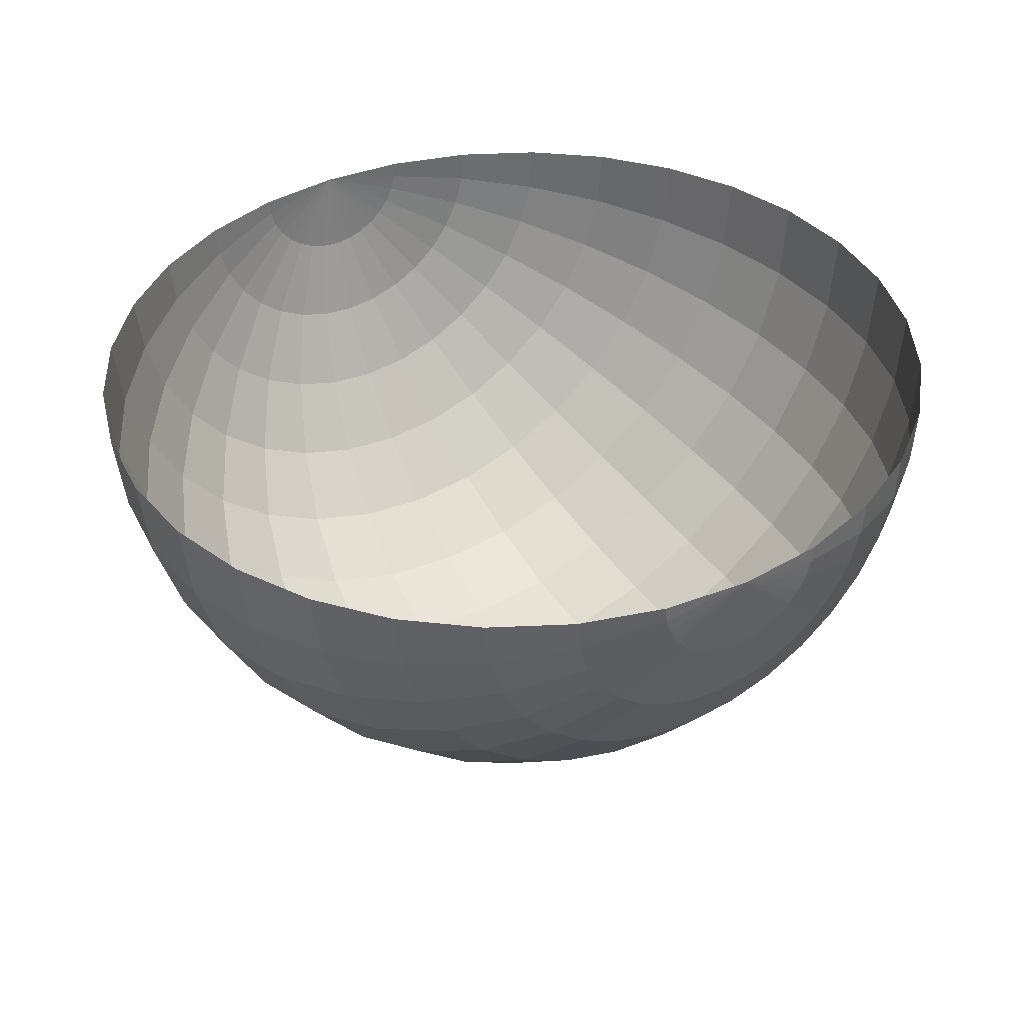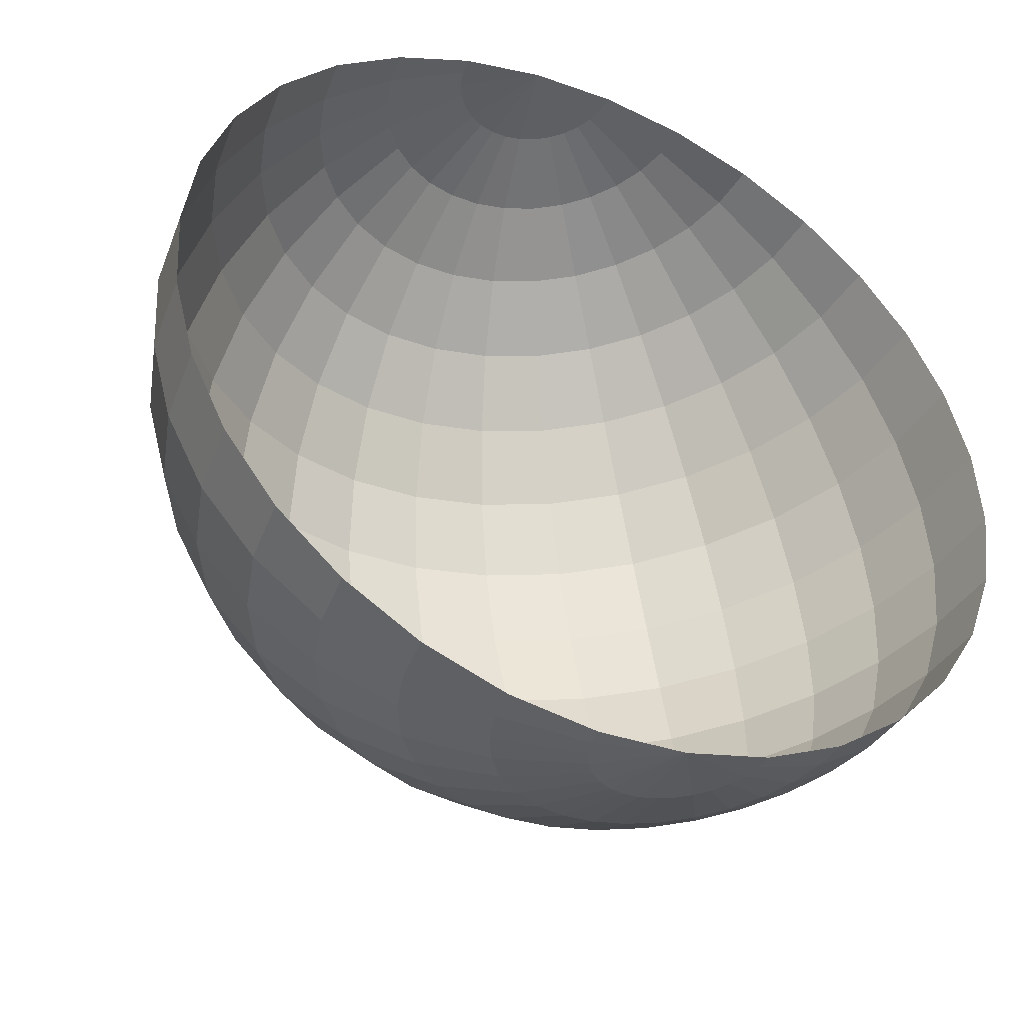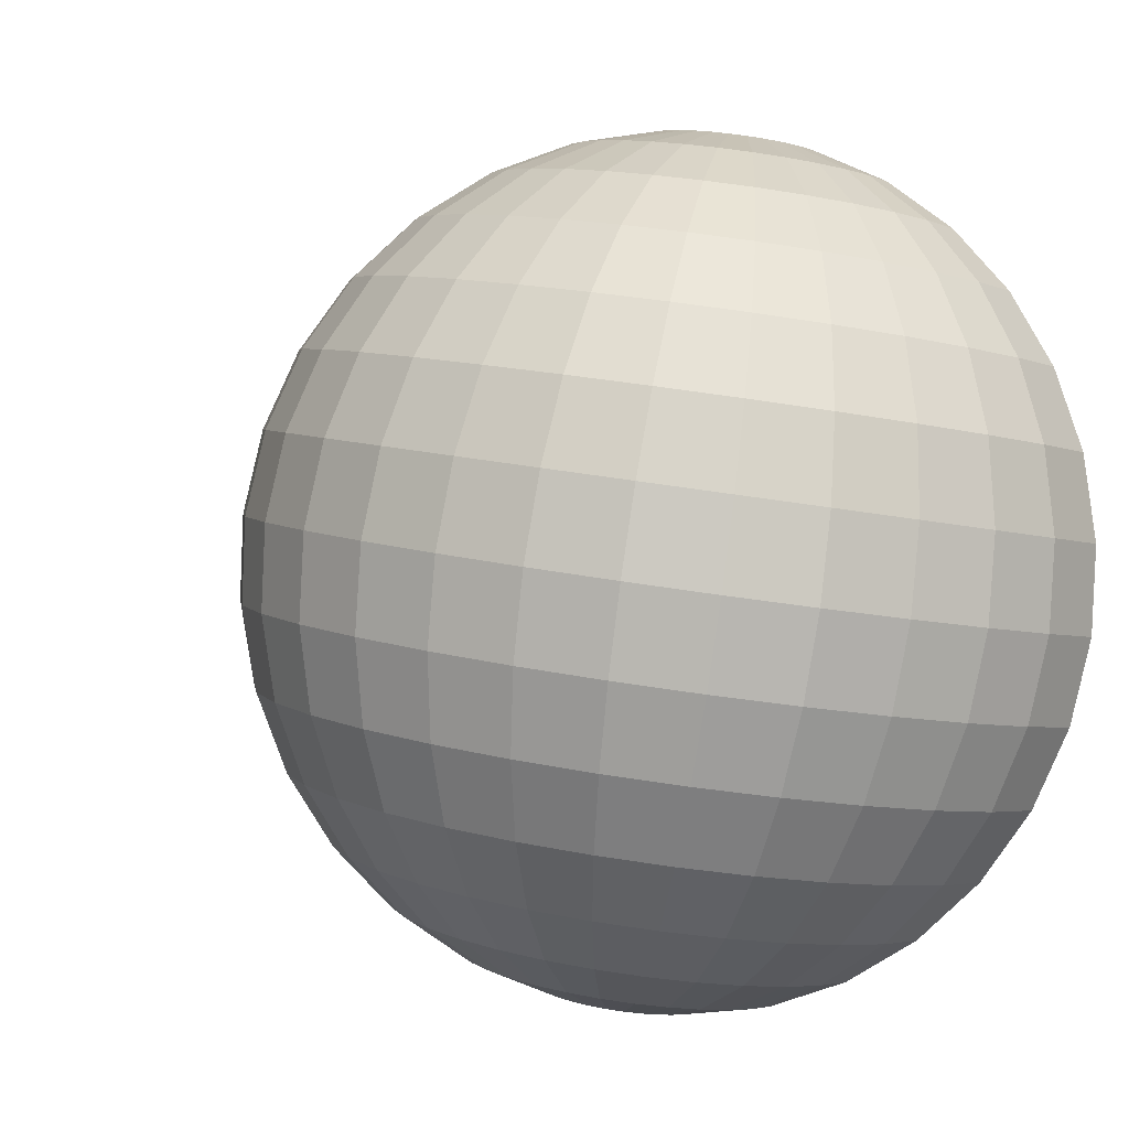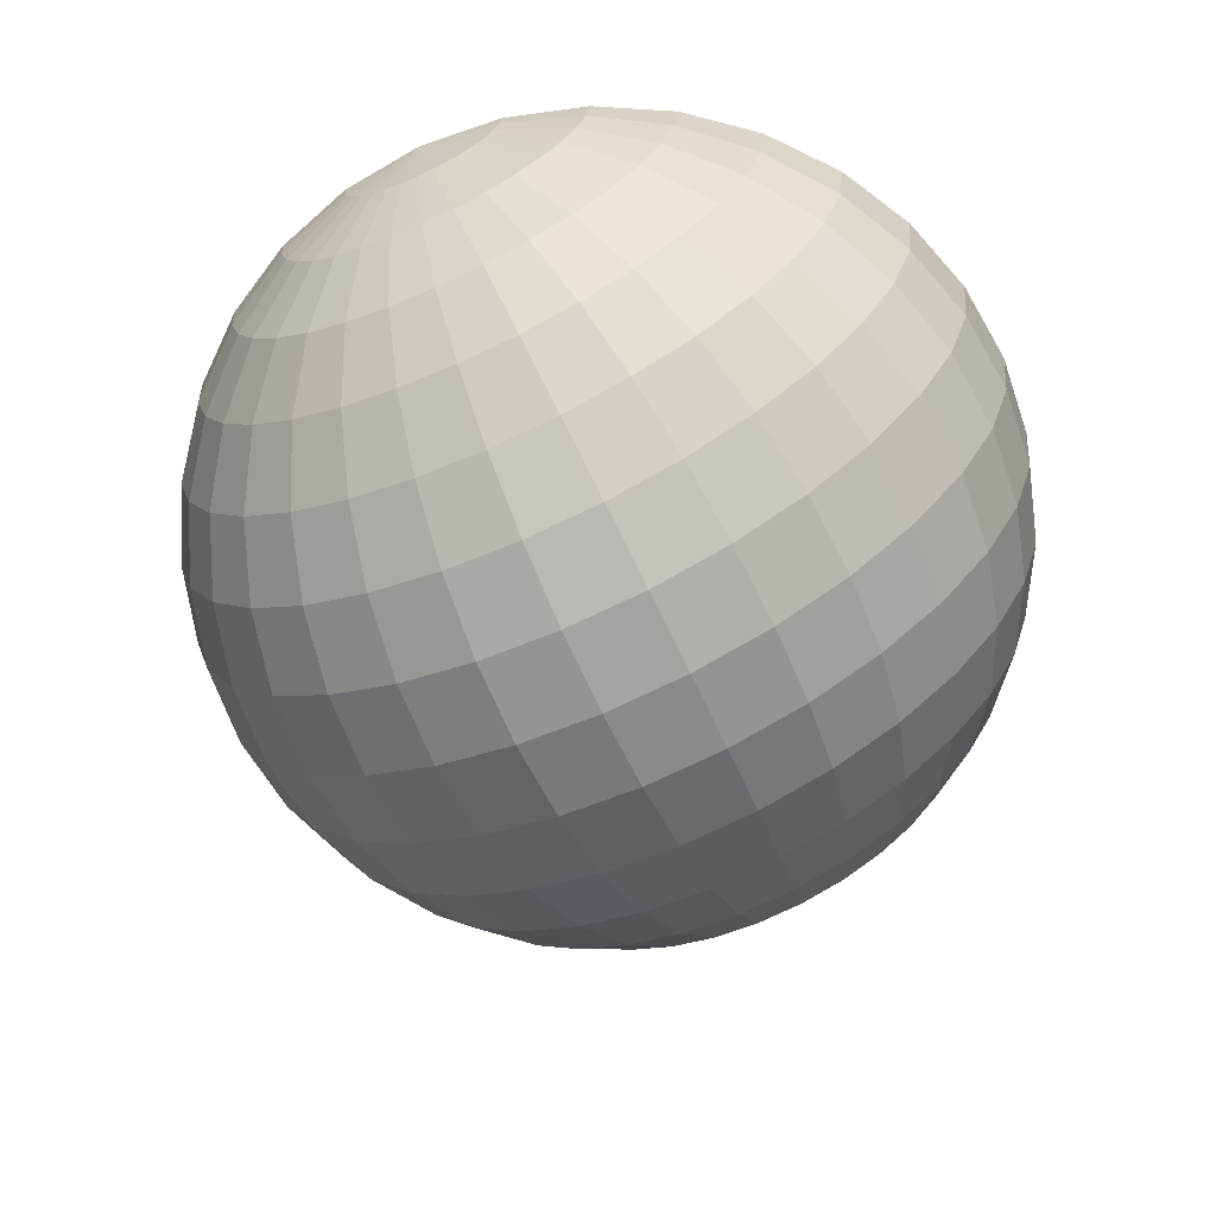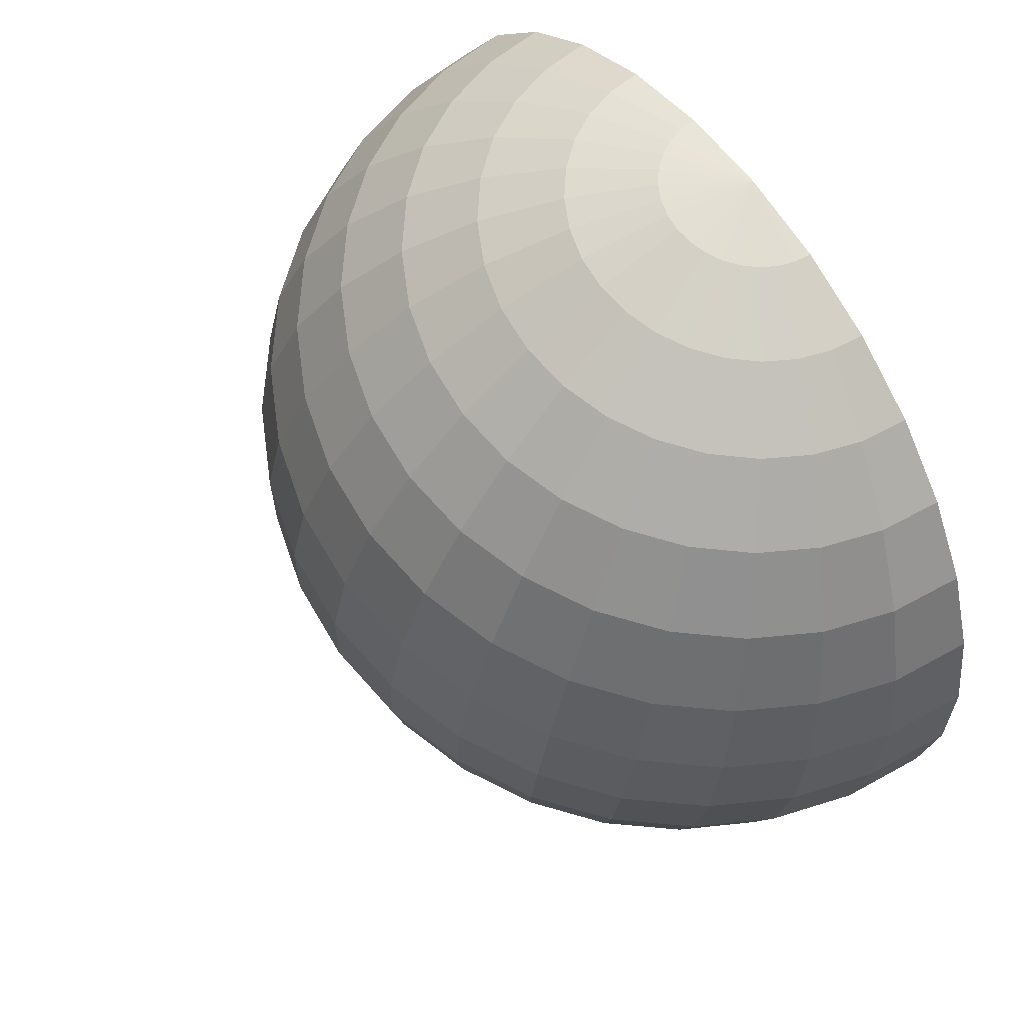
<metadata>
{"format":"obj","ext":"obj","renderer":"f3d","projection":"perspective","resolution":1024,"background":"white","views":[{"elev":38.8,"azim":-21.4,"up":"+Y"},{"elev":-42.4,"azim":155.4,"up":"+Z"},{"elev":-2.5,"azim":31.9,"up":"+Z"},{"elev":-66.4,"azim":-146.2,"up":"+Y"},{"elev":56.5,"azim":54.5,"up":"+Z"}]}
</metadata>
<code>
g default
v -0.06086 -0.07353 -0.000969
v -0.05606 -0.1496 0.02211
v -0.08606 -0.1471 0.02684
v -0.07615 -0.07223 0.001446
v 0.006535 -0.3983 0.3936
v 0.01881 -0.39 0.4719
v -0.05808 -0.3835 0.484
v -0.07186 -0.3917 0.406
v 0.06379 -0.0691 0.7861
v 0.06378 0.01019 0.7936
v 0.0485 -0.06781 0.7885
v -0.06331 0.00568 -0.00893
v -0.005983 -0.3909 0.3153
v -0.08287 -0.3844 0.3275
v 0.06136 -0.1454 0.7635
v 0.03136 -0.1429 0.7683
v -0.01826 -0.3682 0.24
v -0.09069 -0.3621 0.2514
v 0.05657 -0.2159 0.7267
v 0.01302 -0.2122 0.7336
v -0.02983 -0.3311 0.1705
v -0.09501 -0.3256 0.1808
v 0.04963 -0.2777 0.677
v -0.005808 -0.273 0.6857
v -0.04024 -0.2809 0.1095
v -0.09568 -0.2762 0.1183
v 0.04078 -0.3286 0.6163
v -0.0244 -0.3231 0.6266
v -0.0491 -0.2196 0.05941
v -0.09265 -0.2159 0.06629
v 0.03037 -0.3665 0.5471
v -0.04205 -0.3604 0.5585
v -0.08728 -0.3048 0.6365
v -0.1119 -0.3401 0.5695
v -0.1347 -0.2037 0.07287
v -0.115 -0.1386 0.03138
v -0.1322 -0.362 0.4956
v -0.09091 -0.06794 0.003758
v -0.1475 -0.3697 0.4178
v 0.03374 -0.06352 0.7909
v -0.157 -0.3628 0.3391
v 0.002417 -0.1345 0.7728
v -0.1606 -0.3418 0.2624
v -0.02899 -0.2 0.7401
v -0.1579 -0.3073 0.1906
v -0.05928 -0.2575 0.6941
v -0.1492 -0.2607 0.1266
v -0.2256 -0.3271 0.3497
v -0.2252 -0.3081 0.2724
v -0.02435 -0.1205 0.777
v -0.06785 -0.1797 0.7462
v -0.2161 -0.2769 0.1997
v -0.1087 -0.2317 0.7018
v -0.1986 -0.2349 0.1343
v -0.1454 -0.2744 0.6455
v -0.1735 -0.1834 0.07891
v -0.1765 -0.3063 0.5795
v -0.1418 -0.1247 0.03554
v -0.2009 -0.3262 0.5063
v -0.1046 -0.06082 0.005879
v -0.2174 -0.3332 0.4287
v 0.0201 -0.0564 0.793
v -0.2077 -0.1559 0.08417
v -0.1653 -0.1057 0.03916
v -0.2334 -0.2605 0.5883
v -0.2613 -0.2775 0.5156
v -0.1166 -0.05115 0.007728
v -0.279 -0.2836 0.4382
v 0.008084 -0.04672 0.7948
v -0.286 -0.2784 0.359
v -0.04792 -0.1015 0.7806
v -0.2821 -0.2622 0.2811
v -0.1021 -0.1521 0.7514
v -0.2673 -0.2357 0.2075
v -0.1523 -0.1966 0.7085
v -0.2422 -0.1998 0.141
v -0.1966 -0.2332 0.6534
v -0.3291 -0.2061 0.2883
v -0.3095 -0.1851 0.2139
v -0.1303 -0.1184 0.7557
v -0.1882 -0.1536 0.7139
v -0.2781 -0.1568 0.1465
v -0.2389 -0.1826 0.6598
v -0.236 -0.1221 0.08846
v -0.2804 -0.2043 0.5954
v -0.1848 -0.08243 0.04212
v -0.3111 -0.2179 0.5232
v -0.1265 -0.03928 0.009232
v -0.3299 -0.2228 0.4459
v -0.001836 -0.03486 0.7963
v -0.3359 -0.2188 0.3666
v -0.06738 -0.07826 0.7836
v -0.1994 -0.05577 0.04428
v -0.1339 -0.02569 0.01034
v -0.3486 -0.1495 0.5287
v -0.368 -0.1531 0.4516
v -0.009282 -0.02126 0.7974
v -0.3734 -0.1504 0.3721
v -0.08198 -0.0516 0.7857
v -0.3643 -0.1417 0.2935
v -0.1515 -0.07964 0.7589
v -0.3413 -0.1272 0.2186
v -0.2152 -0.1043 0.7179
v -0.3051 -0.1075 0.1505
v -0.2707 -0.1247 0.6645
v -0.2572 -0.08339 0.0916
v -0.3157 -0.14 0.6006
v -0.1649 -0.0375 0.7607
v -0.2322 -0.05068 0.7203
v -0.3612 -0.06412 0.2215
v -0.3221 -0.05387 0.1529
v -0.2906 -0.06161 0.6673
v -0.2705 -0.04125 0.09348
v -0.3379 -0.06987 0.6037
v -0.2086 -0.02673 0.04557
v -0.3721 -0.07514 0.532
v -0.1386 -0.01089 0.01099
v -0.392 -0.07722 0.4549
v -0.01397 -0.006465 0.7981
v -0.3969 -0.07602 0.3754
v -0.09117 -0.02257 0.787
v -0.3865 -0.0716 0.2966
v -0.3809 0.002473 0.533
v -0.401 0.001917 0.4559
v -0.01571 0.008973 0.7983
v -0.1404 0.004549 0.01118
v -0.4057 0.001593 0.3764
v -0.09459 0.007715 0.7874
v -0.3948 0.001512 0.2975
v -0.1698 0.006467 0.7613
v -0.3687 0.001678 0.2223
v -0.2385 0.005274 0.721
v -0.3284 0.002085 0.1535
v -0.2981 0.004184 0.6681
v -0.2755 0.002716 0.09402
v -0.3461 0.003238 0.6046
v -0.212 0.003548 0.04594
v 0.2125 0.01232 0.7387
v 0.1408 0.01132 0.7735
v 0.1396 -0.004163 0.7738
v 0.21 -0.01805 0.7393
v 0.3466 0.01263 0.18
v 0.3814 0.0134 0.2517
v 0.375 -0.06444 0.2531
v 0.3406 -0.06069 0.1814
v 0.276 0.01315 0.6906
v 0.2724 -0.03094 0.6915
v 0.2985 0.01169 0.1165
v 0.2931 -0.0543 0.1178
v 0.3289 0.01379 0.6311
v 0.3243 -0.04233 0.6322
v 0.239 0.0106 0.06364
v 0.2344 -0.04552 0.06469
v 0.3691 0.01419 0.5624
v 0.3638 -0.0518 0.5636
v 0.1703 0.009403 0.02337
v 0.1667 -0.03469 0.02419
v 0.3952 0.01436 0.4872
v 0.3892 -0.05896 0.4885
v 0.09507 0.008154 -0.002714
v 0.09259 -0.02222 -0.002151
v 0.4061 0.01428 0.4083
v 0.3998 -0.06356 0.4097
v 0.01619 0.006897 -0.01362
v 0.01492 -0.008586 -0.01333
v 0.4015 0.01395 0.3288
v 0.395 -0.06541 0.3302
v 0.3458 -0.1154 0.5668
v 0.3692 -0.1297 0.4921
v 0.1547 -0.07722 0.02634
v 0.0843 -0.05151 -0.000674
v 0.3786 -0.1386 0.4135
v 0.0107 -0.02352 -0.01258
v 0.3733 -0.142 0.3341
v 0.1353 -0.0191 0.7745
v 0.3538 -0.1395 0.2569
v 0.2017 -0.04734 0.7408
v 0.3206 -0.1314 0.185
v 0.2604 -0.07347 0.6936
v 0.2751 -0.1179 0.121
v 0.309 -0.09646 0.6349
v 0.2191 -0.09965 0.06741
v 0.3185 -0.2089 0.2629
v 0.2874 -0.1968 0.1906
v 0.188 -0.07443 0.7431
v 0.2404 -0.1128 0.697
v 0.2452 -0.1768 0.126
v 0.2835 -0.1465 0.6392
v 0.1937 -0.1497 0.07172
v 0.3158 -0.1743 0.5719
v 0.1347 -0.1165 0.02973
v 0.336 -0.1951 0.4977
v 0.07053 -0.0786 0.001659
v 0.3433 -0.2081 0.4195
v 0.003678 -0.03733 -0.01139
v 0.3373 -0.2127 0.3402
v 0.1283 -0.0329 0.7757
v 0.1075 -0.1512 0.03423
v 0.0518 -0.1024 0.004759
v 0.2908 -0.2526 0.5052
v 0.2953 -0.2692 0.4274
v -0.00587 -0.04948 -0.009812
v 0.2884 -0.275 0.3483
v 0.1188 -0.04506 0.7773
v 0.2705 -0.2701 0.2709
v 0.1692 -0.09828 0.7462
v 0.2421 -0.2544 0.1981
v 0.2132 -0.1474 0.7015
v 0.2045 -0.2286 0.1328
v 0.2489 -0.1906 0.6449
v 0.1591 -0.1938 0.07745
v 0.2751 -0.2261 0.5786
v 0.1463 -0.118 0.7499
v 0.1798 -0.176 0.7069
v 0.1867 -0.3019 0.2071
v 0.1546 -0.2714 0.1409
v 0.2065 -0.2269 0.6518
v 0.1166 -0.2301 0.08438
v 0.2252 -0.2689 0.5868
v 0.07415 -0.1797 0.03967
v 0.2353 -0.3002 0.5142
v 0.02883 -0.1221 0.008508
v 0.2364 -0.3196 0.437
v -0.01758 -0.05952 -0.007902
v 0.2284 -0.3265 0.3581
v 0.1071 -0.05509 0.7792
v 0.2116 -0.3205 0.2805
v 0.1718 -0.3358 0.5245
v 0.1689 -0.3575 0.4479
v 0.002513 -0.1369 0.01276
v -0.031 -0.06704 -0.005734
v 0.1596 -0.3651 0.3692
v 0.09365 -0.06262 0.7814
v 0.1441 -0.3583 0.2914
v 0.1199 -0.1327 0.7542
v 0.1231 -0.3375 0.2174
v 0.1416 -0.1974 0.7131
v 0.09743 -0.3034 0.1502
v 0.1579 -0.2542 0.6597
v 0.06799 -0.2574 0.09223
v 0.168 -0.3009 0.596
v 0.03594 -0.2012 0.04584
v 0.05394 -0.3599 0.2285
v 0.03515 -0.3236 0.1601
v 0.09999 -0.2109 0.7198
v 0.1049 -0.2714 0.6682
v 0.01502 -0.2745 0.1007
v 0.1058 -0.3211 0.606
v -0.005681 -0.2146 0.05251
v 0.1026 -0.3582 0.5356
v -0.02615 -0.1462 0.01735
v 0.09546 -0.3812 0.4597
v -0.04561 -0.07177 -0.003393
v 0.08469 -0.3893 0.3812
v 0.07904 -0.06735 0.7837
v 0.07067 -0.3821 0.3031
v 0.09126 -0.142 0.7588
g tapaInferior:Pokebola_arriba_Pokebola_arriba_Material_005group
f 1 2 3 4
f 5 6 7 8
f 9 10 11
f 12 1 4
f 13 5 8 14
f 15 9 11 16
f 17 13 14 18
f 19 15 16 20
f 21 17 18 22
f 23 19 20 24
f 25 21 22 26
f 27 23 24 28
f 29 25 26 30
f 31 27 28 32
f 2 29 30 3
f 6 31 32 7
f 32 28 33 34
f 3 30 35 36
f 7 32 34 37
f 4 3 36 38
f 8 7 37 39
f 11 10 40
f 12 4 38
f 14 8 39 41
f 16 11 40 42
f 18 14 41 43
f 20 16 42 44
f 22 18 43 45
f 24 20 44 46
f 26 22 45 47
f 28 24 46 33
f 30 26 47 35
f 43 41 48 49
f 44 42 50 51
f 45 43 49 52
f 46 44 51 53
f 47 45 52 54
f 33 46 53 55
f 35 47 54 56
f 34 33 55 57
f 36 35 56 58
f 37 34 57 59
f 38 36 58 60
f 39 37 59 61
f 40 10 62
f 12 38 60
f 41 39 61 48
f 42 40 62 50
f 58 56 63 64
f 59 57 65 66
f 60 58 64 67
f 61 59 66 68
f 62 10 69
f 12 60 67
f 48 61 68 70
f 50 62 69 71
f 49 48 70 72
f 51 50 71 73
f 52 49 72 74
f 53 51 73 75
f 54 52 74 76
f 55 53 75 77
f 56 54 76 63
f 57 55 77 65
f 74 72 78 79
f 75 73 80 81
f 76 74 79 82
f 77 75 81 83
f 63 76 82 84
f 65 77 83 85
f 64 63 84 86
f 66 65 85 87
f 67 64 86 88
f 68 66 87 89
f 69 10 90
f 12 67 88
f 70 68 89 91
f 71 69 90 92
f 72 70 91 78
f 73 71 92 80
f 88 86 93 94
f 89 87 95 96
f 90 10 97
f 12 88 94
f 91 89 96 98
f 92 90 97 99
f 78 91 98 100
f 80 92 99 101
f 79 78 100 102
f 81 80 101 103
f 82 79 102 104
f 83 81 103 105
f 84 82 104 106
f 85 83 105 107
f 86 84 106 93
f 87 85 107 95
f 103 101 108 109
f 104 102 110 111
f 105 103 109 112
f 106 104 111 113
f 107 105 112 114
f 93 106 113 115
f 95 107 114 116
f 94 93 115 117
f 96 95 116 118
f 97 10 119
f 12 94 117
f 98 96 118 120
f 99 97 119 121
f 100 98 120 122
f 101 99 121 108
f 102 100 122 110
f 118 116 123 124
f 119 10 125
f 12 117 126
f 120 118 124 127
f 121 119 125 128
f 122 120 127 129
f 108 121 128 130
f 110 122 129 131
f 109 108 130 132
f 111 110 131 133
f 112 109 132 134
f 113 111 133 135
f 114 112 134 136
f 115 113 135 137
f 116 114 136 123
f 117 115 137 126
f 138 139 140 141
f 142 143 144 145
f 146 138 141 147
f 148 142 145 149
f 150 146 147 151
f 152 148 149 153
f 154 150 151 155
f 156 152 153 157
f 158 154 155 159
f 160 156 157 161
f 162 158 159 163
f 164 160 161 165
f 166 162 163 167
f 139 10 140
f 12 164 165
f 143 166 167 144
f 159 155 168 169
f 161 157 170 171
f 163 159 169 172
f 165 161 171 173
f 167 163 172 174
f 140 10 175
f 12 165 173
f 144 167 174 176
f 141 140 175 177
f 145 144 176 178
f 147 141 177 179
f 149 145 178 180
f 151 147 179 181
f 153 149 180 182
f 155 151 181 168
f 157 153 182 170
f 178 176 183 184
f 179 177 185 186
f 180 178 184 187
f 181 179 186 188
f 182 180 187 189
f 168 181 188 190
f 170 182 189 191
f 169 168 190 192
f 171 170 191 193
f 172 169 192 194
f 173 171 193 195
f 174 172 194 196
f 175 10 197
f 12 173 195
f 176 174 196 183
f 177 175 197 185
f 193 191 198 199
f 194 192 200 201
f 195 193 199 202
f 196 194 201 203
f 197 10 204
f 12 195 202
f 183 196 203 205
f 185 197 204 206
f 184 183 205 207
f 186 185 206 208
f 187 184 207 209
f 188 186 208 210
f 189 187 209 211
f 190 188 210 212
f 191 189 211 198
f 192 190 212 200
f 208 206 213 214
f 209 207 215 216
f 210 208 214 217
f 211 209 216 218
f 212 210 217 219
f 198 211 218 220
f 200 212 219 221
f 199 198 220 222
f 201 200 221 223
f 202 199 222 224
f 203 201 223 225
f 204 10 226
f 12 202 224
f 205 203 225 227
f 206 204 226 213
f 207 205 227 215
f 223 221 228 229
f 224 222 230 231
f 225 223 229 232
f 226 10 233
f 12 224 231
f 227 225 232 234
f 213 226 233 235
f 215 227 234 236
f 214 213 235 237
f 216 215 236 238
f 217 214 237 239
f 218 216 238 240
f 219 217 239 241
f 220 218 240 242
f 221 219 241 228
f 222 220 242 230
f 238 236 243 244
f 239 237 245 246
f 240 238 244 247
f 241 239 246 248
f 242 240 247 249
f 228 241 248 250
f 230 242 249 251
f 229 228 250 252
f 231 230 251 253
f 232 229 252 254
f 233 10 255
f 12 231 253
f 234 232 254 256
f 235 233 255 257
f 236 234 256 243
f 237 235 257 245
f 253 251 2 1
f 254 252 6 5
f 255 10 9
f 12 253 1
f 256 254 5 13
f 257 255 9 15
f 243 256 13 17
f 245 257 15 19
f 244 243 17 21
f 246 245 19 23
f 247 244 21 25
f 248 246 23 27
f 249 247 25 29
f 250 248 27 31
f 251 249 29 2
f 252 250 31 6

</code>
